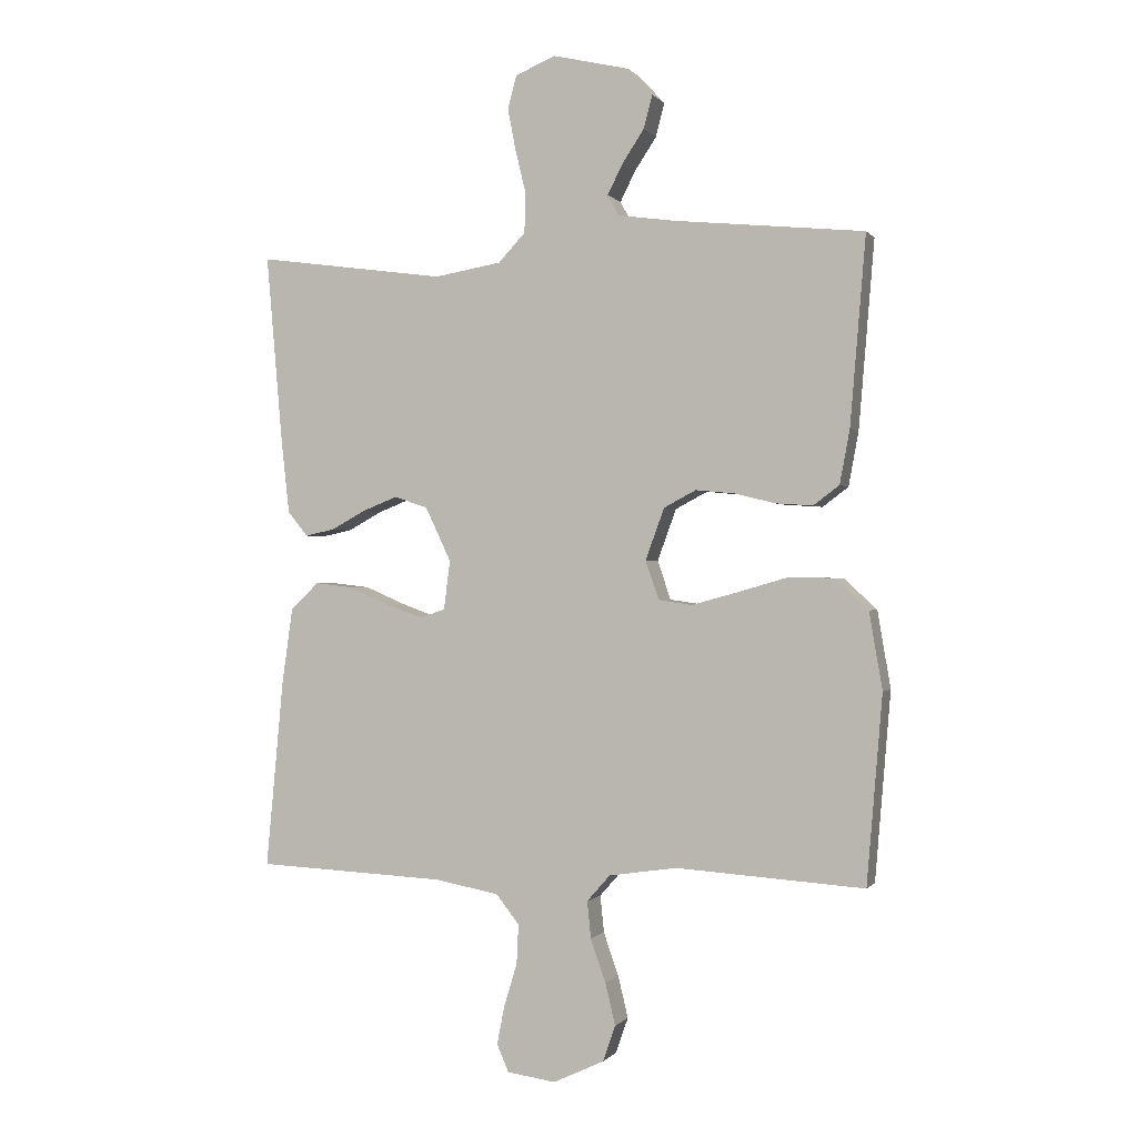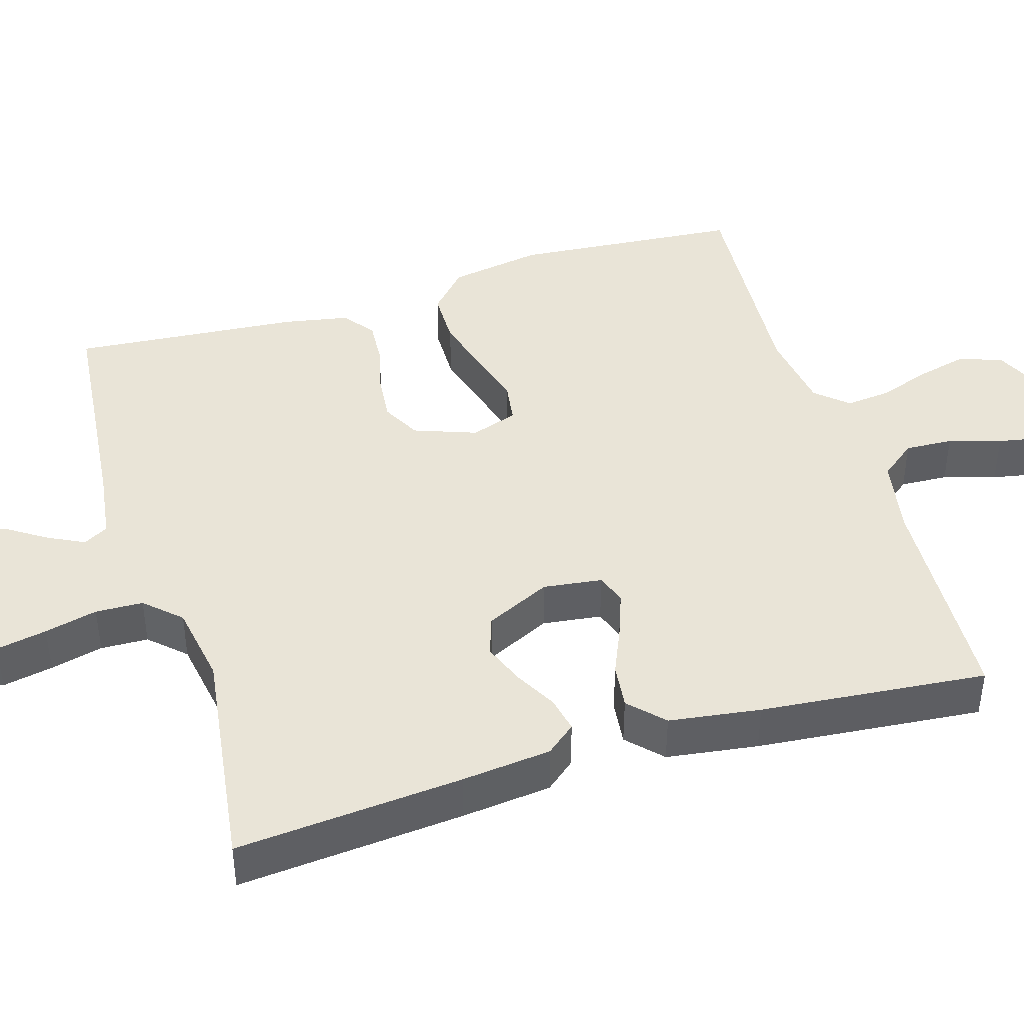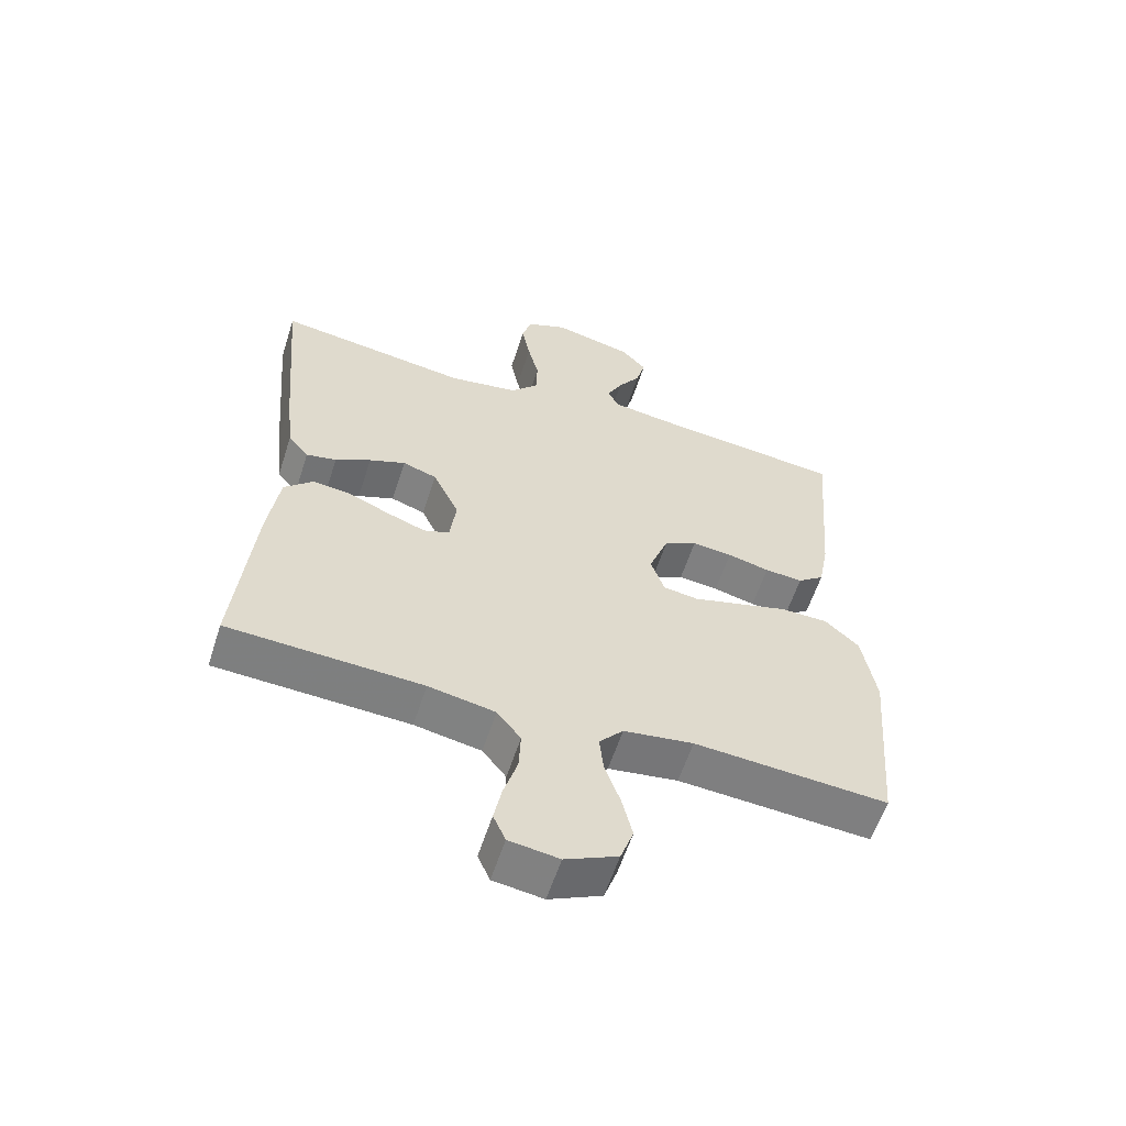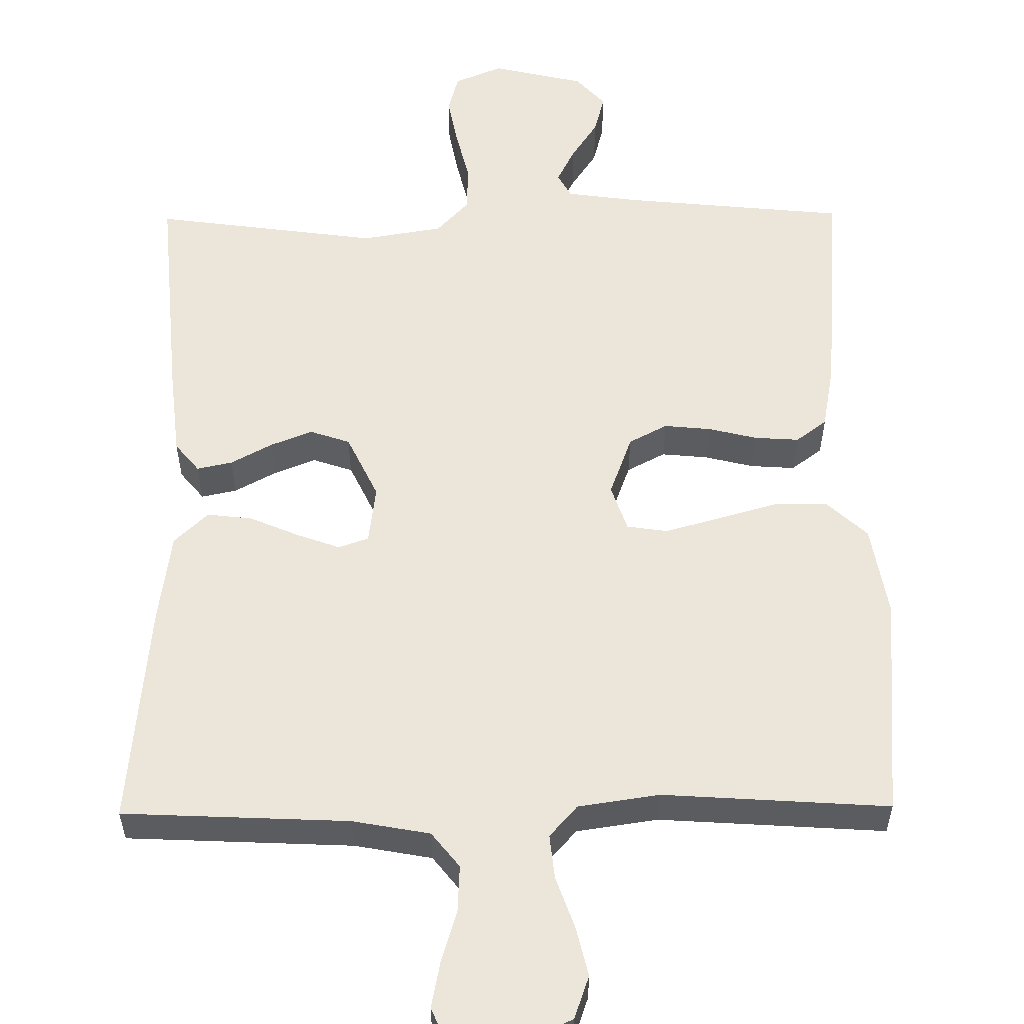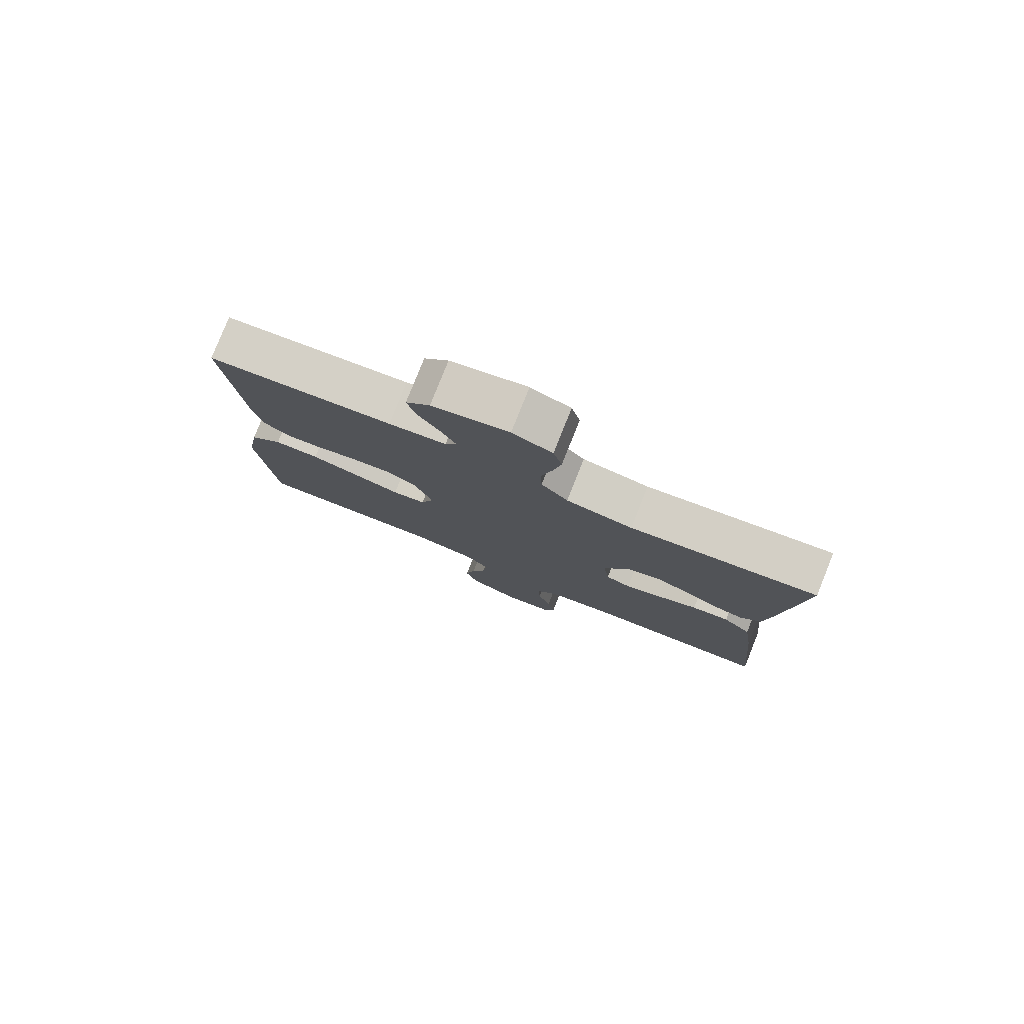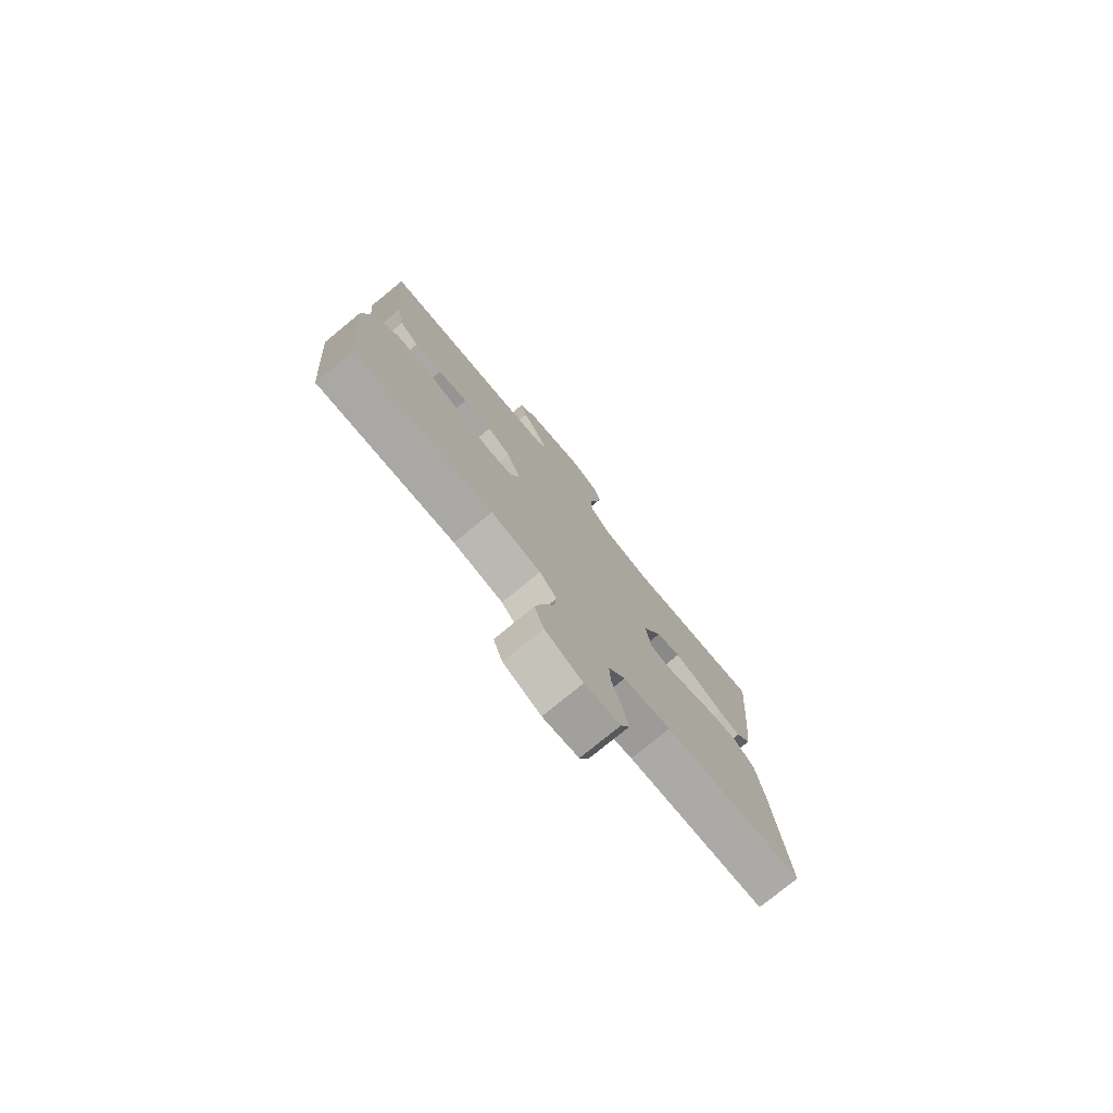
<metadata>
{"format":"obj","ext":"obj","renderer":"f3d","projection":"perspective","resolution":1024,"background":"white","views":[{"elev":-0.3,"azim":-162.0,"up":"+Z"},{"elev":43.1,"azim":73.1,"up":"+Y"},{"elev":-59.1,"azim":162.1,"up":"+Z"},{"elev":56.1,"azim":179.4,"up":"+Y"},{"elev":79.6,"azim":21.8,"up":"+Z"},{"elev":-77.6,"azim":-50.7,"up":"+Z"}]}
</metadata>
<code>
v -0.5 0.07 -0.5
v -0.525 0.07 -0.2
v -0.504 0.07 -0.077
v -0.451 0.07 -0.028
v -0.378 0.07 -0.027
v -0.298 0.07 -0.05
v -0.226 0.07 -0.07
v -0.172 0.07 -0.062
v -0.151 0.07 0
v -0.181 0.07 0.082
v -0.232 0.07 0.109
v -0.294 0.07 0.103
v -0.359 0.07 0.087
v -0.418 0.07 0.083
v -0.459 0.07 0.114
v -0.475 0.07 0.2
v -0.5 0.07 0.5
v -0.2 0.07 0.53
v -0.107 0.07 0.543
v -0.089 0.07 0.576
v -0.113 0.07 0.624
v -0.148 0.07 0.677
v -0.162 0.07 0.73
v -0.123 0.07 0.773
v 0 0.07 0.802
v 0.064 0.07 0.775
v 0.078 0.07 0.723
v 0.065 0.07 0.656
v 0.048 0.07 0.586
v 0.05 0.07 0.523
v 0.093 0.07 0.477
v 0.2 0.07 0.459
v 0.5 0.07 0.5
v 0.474 0.07 0.2
v 0.461 0.07 0.081
v 0.429 0.07 0.042
v 0.382 0.07 0.052
v 0.327 0.07 0.082
v 0.271 0.07 0.104
v 0.218 0.07 0.086
v 0.177 0.07 0
v 0.187 0.07 -0.078
v 0.227 0.07 -0.092
v 0.285 0.07 -0.071
v 0.35 0.07 -0.043
v 0.41 0.07 -0.036
v 0.455 0.07 -0.079
v 0.472 0.07 -0.2
v 0.5 0.07 -0.5
v 0.2 0.07 -0.514
v 0.097 0.07 -0.533
v 0.06 0.07 -0.58
v 0.063 0.07 -0.643
v 0.084 0.07 -0.712
v 0.096 0.07 -0.773
v 0.077 0.07 -0.816
v 0 0.07 -0.827
v -0.081 0.07 -0.789
v -0.101 0.07 -0.732
v -0.085 0.07 -0.665
v -0.061 0.07 -0.597
v -0.055 0.07 -0.538
v -0.092 0.07 -0.496
v -0.2 0.07 -0.48
v -0.5 0 -0.5
v -0.525 0 -0.2
v -0.504 0 -0.077
v -0.451 0 -0.028
v -0.378 0 -0.027
v -0.298 0 -0.05
v -0.226 0 -0.07
v -0.172 0 -0.062
v -0.151 0 0
v -0.181 0 0.082
v -0.232 0 0.109
v -0.294 0 0.103
v -0.359 0 0.087
v -0.418 0 0.083
v -0.459 0 0.114
v -0.475 0 0.2
v -0.5 0 0.5
v -0.2 0 0.53
v -0.107 0 0.543
v -0.089 0 0.576
v -0.113 0 0.624
v -0.148 0 0.677
v -0.162 0 0.73
v -0.123 0 0.773
v 0 0 0.802
v 0.064 0 0.775
v 0.078 0 0.723
v 0.065 0 0.656
v 0.048 0 0.586
v 0.05 0 0.523
v 0.093 0 0.477
v 0.2 0 0.459
v 0.5 0 0.5
v 0.474 0 0.2
v 0.461 0 0.081
v 0.429 0 0.042
v 0.382 0 0.052
v 0.327 0 0.082
v 0.271 0 0.104
v 0.218 0 0.086
v 0.177 0 0
v 0.187 0 -0.078
v 0.227 0 -0.092
v 0.285 0 -0.071
v 0.35 0 -0.043
v 0.41 0 -0.036
v 0.455 0 -0.079
v 0.472 0 -0.2
v 0.5 0 -0.5
v 0.2 0 -0.514
v 0.097 0 -0.533
v 0.06 0 -0.58
v 0.063 0 -0.643
v 0.084 0 -0.712
v 0.096 0 -0.773
v 0.077 0 -0.816
v 0 0 -0.827
v -0.081 0 -0.789
v -0.101 0 -0.732
v -0.085 0 -0.665
v -0.061 0 -0.597
v -0.055 0 -0.538
v -0.092 0 -0.496
v -0.2 0 -0.48
f 58 59 60 61
f 56 57 58 61
f 56 61 62
f 53 54 55 56
f 53 56 62
f 52 53 62 63
f 47 48 49 50
f 47 50 51
f 44 45 46 47
f 43 44 47 51
f 42 43 51 52
f 35 36 37 38
f 35 38 39
f 32 33 34 35
f 31 32 35 39
f 30 31 39 40
f 26 27 28 29
f 24 25 26 29
f 24 29 30
f 21 22 23 24
f 20 21 24 30
f 19 20 30 40
f 15 16 17 18
f 12 13 14 15
f 11 12 15 18
f 10 11 18 19
f 3 4 5 6
f 3 6 7
f 64 1 2 3
f 63 64 3 7
f 41 42 52 63
f 9 10 19 40
f 8 9 40 41
f 63 7 8
f 8 41 63
f 125 124 123 122
f 125 122 121 120
f 126 125 120
f 120 119 118 117
f 126 120 117
f 127 126 117 116
f 114 113 112 111
f 115 114 111
f 111 110 109 108
f 115 111 108 107
f 116 115 107 106
f 102 101 100 99
f 103 102 99
f 99 98 97 96
f 103 99 96 95
f 104 103 95 94
f 93 92 91 90
f 93 90 89 88
f 94 93 88
f 88 87 86 85
f 94 88 85 84
f 104 94 84 83
f 82 81 80 79
f 79 78 77 76
f 82 79 76 75
f 83 82 75 74
f 70 69 68 67
f 71 70 67
f 67 66 65 128
f 71 67 128 127
f 127 116 106 105
f 104 83 74 73
f 105 104 73 72
f 72 71 127
f 127 105 72
f 1 65 66 2
f 2 66 67 3
f 3 67 68 4
f 4 68 69 5
f 5 69 70 6
f 6 70 71 7
f 7 71 72 8
f 8 72 73 9
f 9 73 74 10
f 10 74 75 11
f 11 75 76 12
f 12 76 77 13
f 13 77 78 14
f 14 78 79 15
f 15 79 80 16
f 16 80 81 17
f 17 81 82 18
f 18 82 83 19
f 19 83 84 20
f 20 84 85 21
f 21 85 86 22
f 22 86 87 23
f 23 87 88 24
f 24 88 89 25
f 25 89 90 26
f 26 90 91 27
f 27 91 92 28
f 28 92 93 29
f 29 93 94 30
f 30 94 95 31
f 31 95 96 32
f 32 96 97 33
f 33 97 98 34
f 34 98 99 35
f 35 99 100 36
f 36 100 101 37
f 37 101 102 38
f 38 102 103 39
f 39 103 104 40
f 40 104 105 41
f 41 105 106 42
f 42 106 107 43
f 43 107 108 44
f 44 108 109 45
f 45 109 110 46
f 46 110 111 47
f 47 111 112 48
f 48 112 113 49
f 49 113 114 50
f 50 114 115 51
f 51 115 116 52
f 52 116 117 53
f 53 117 118 54
f 54 118 119 55
f 55 119 120 56
f 56 120 121 57
f 57 121 122 58
f 58 122 123 59
f 59 123 124 60
f 60 124 125 61
f 61 125 126 62
f 62 126 127 63
f 63 127 128 64
f 64 128 65 1

</code>
